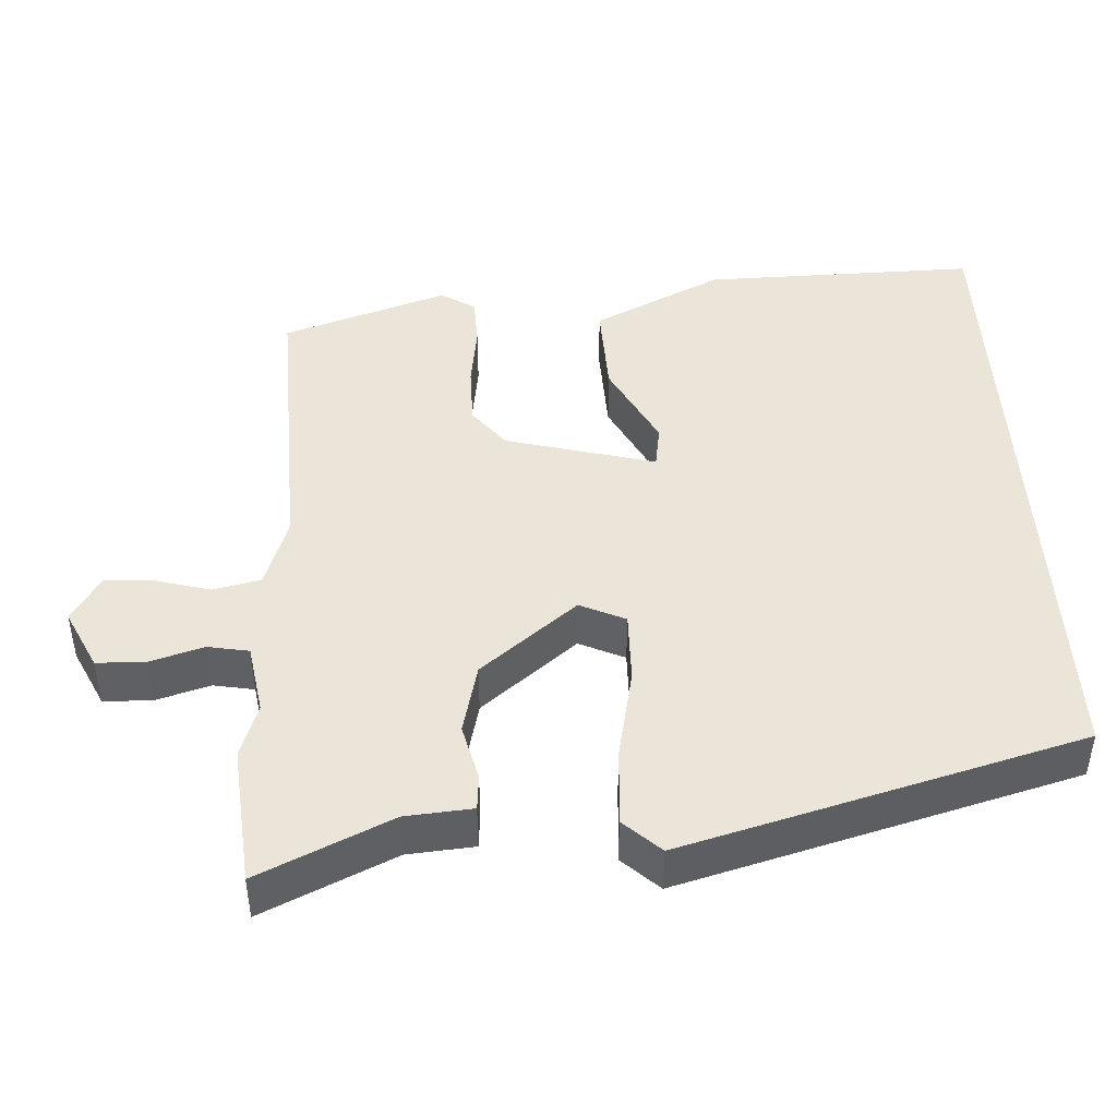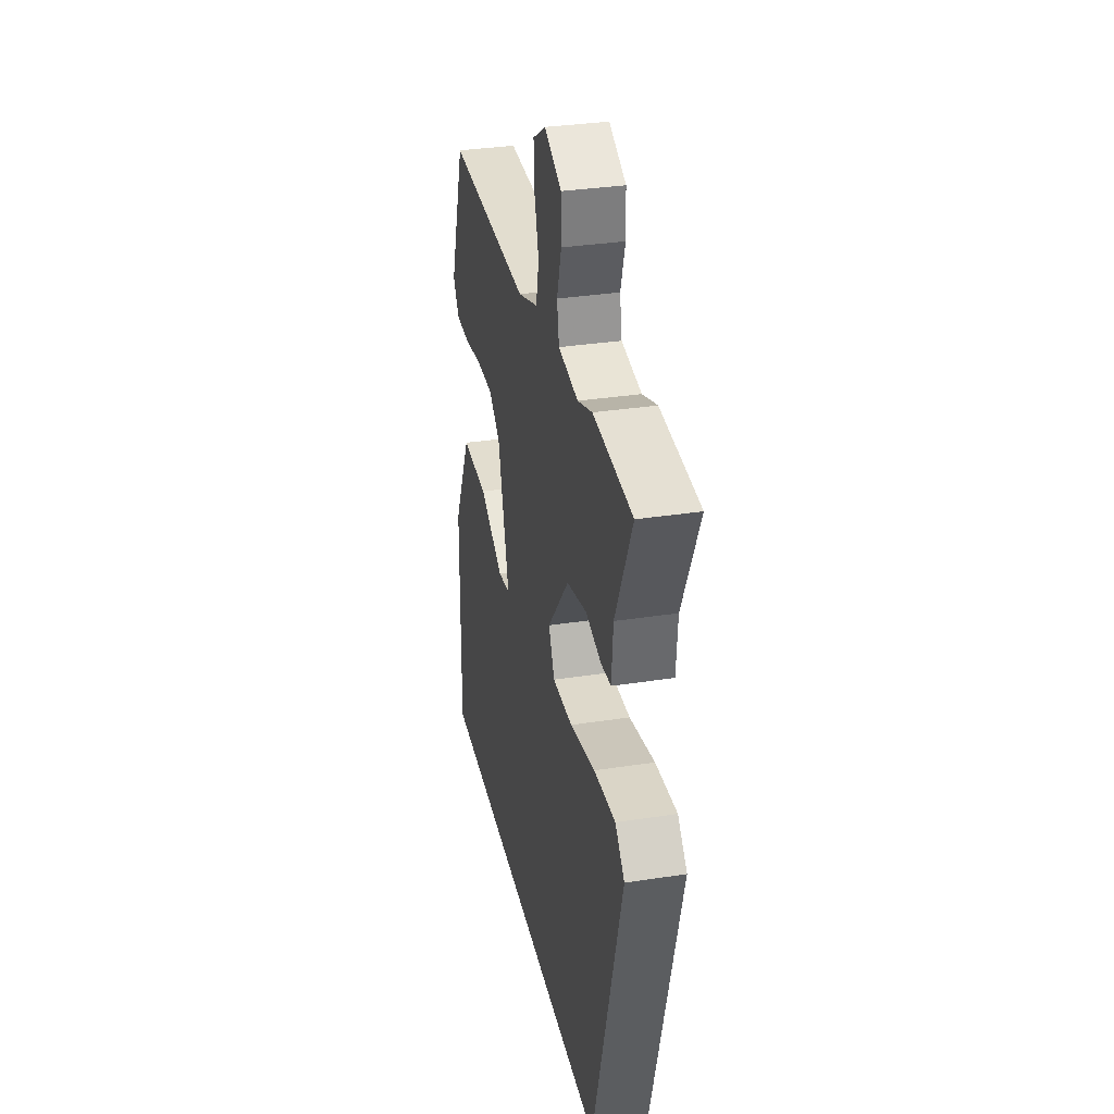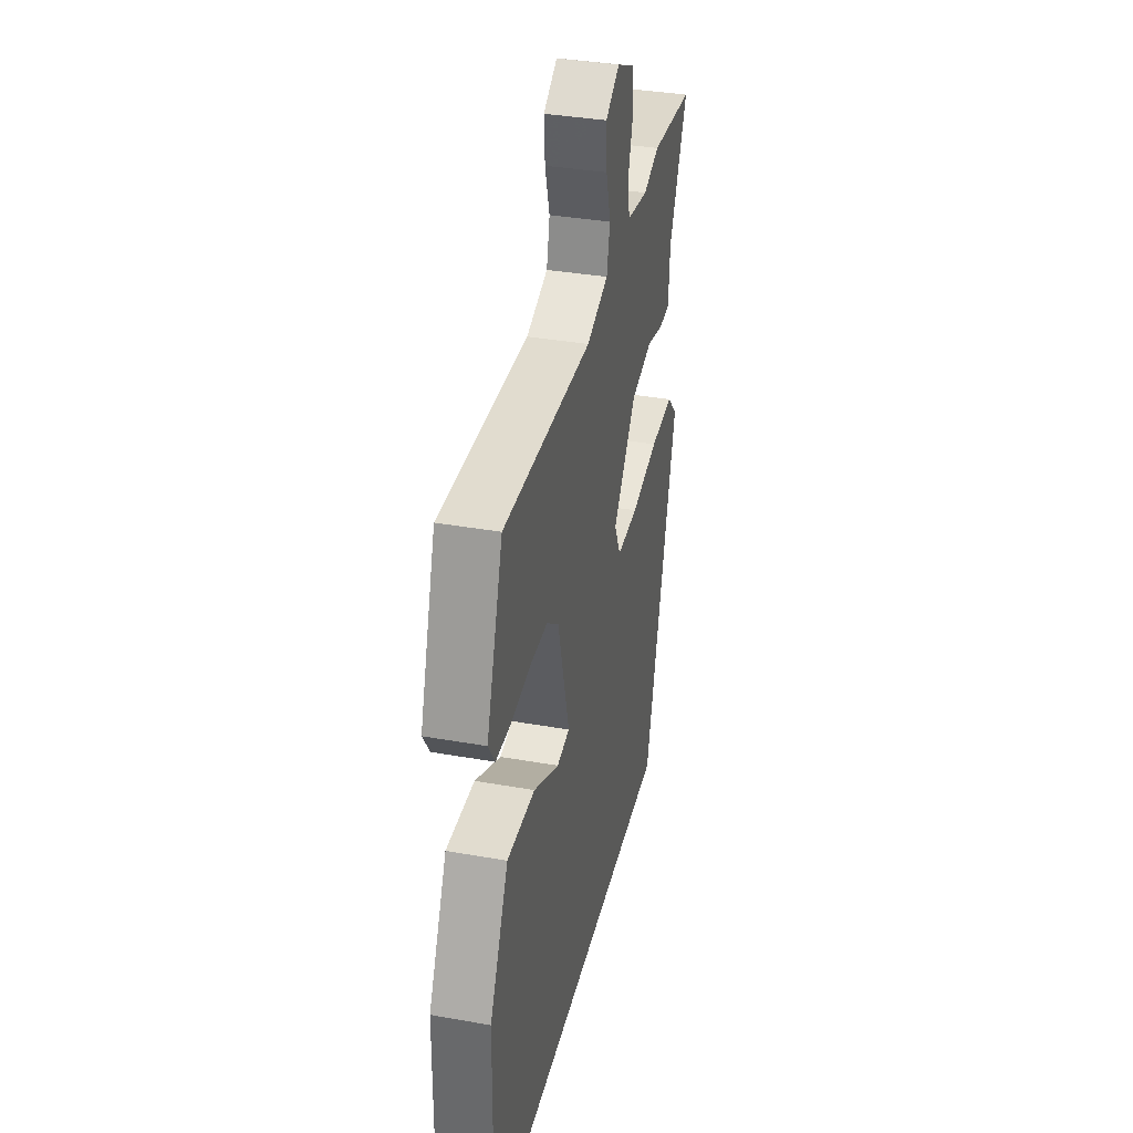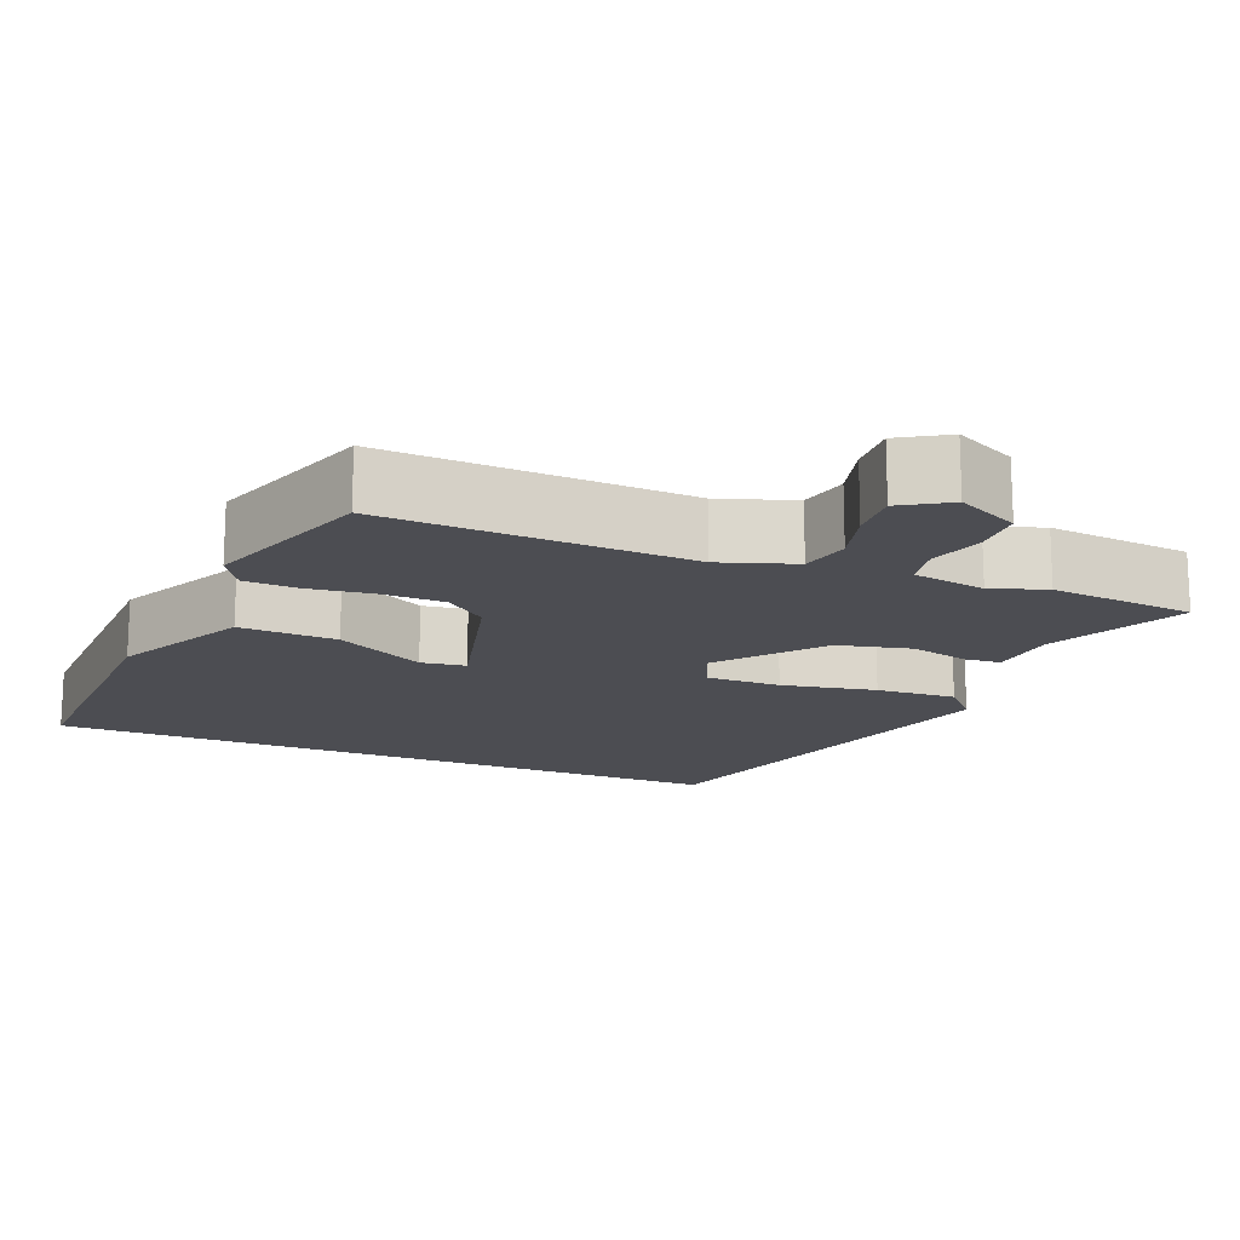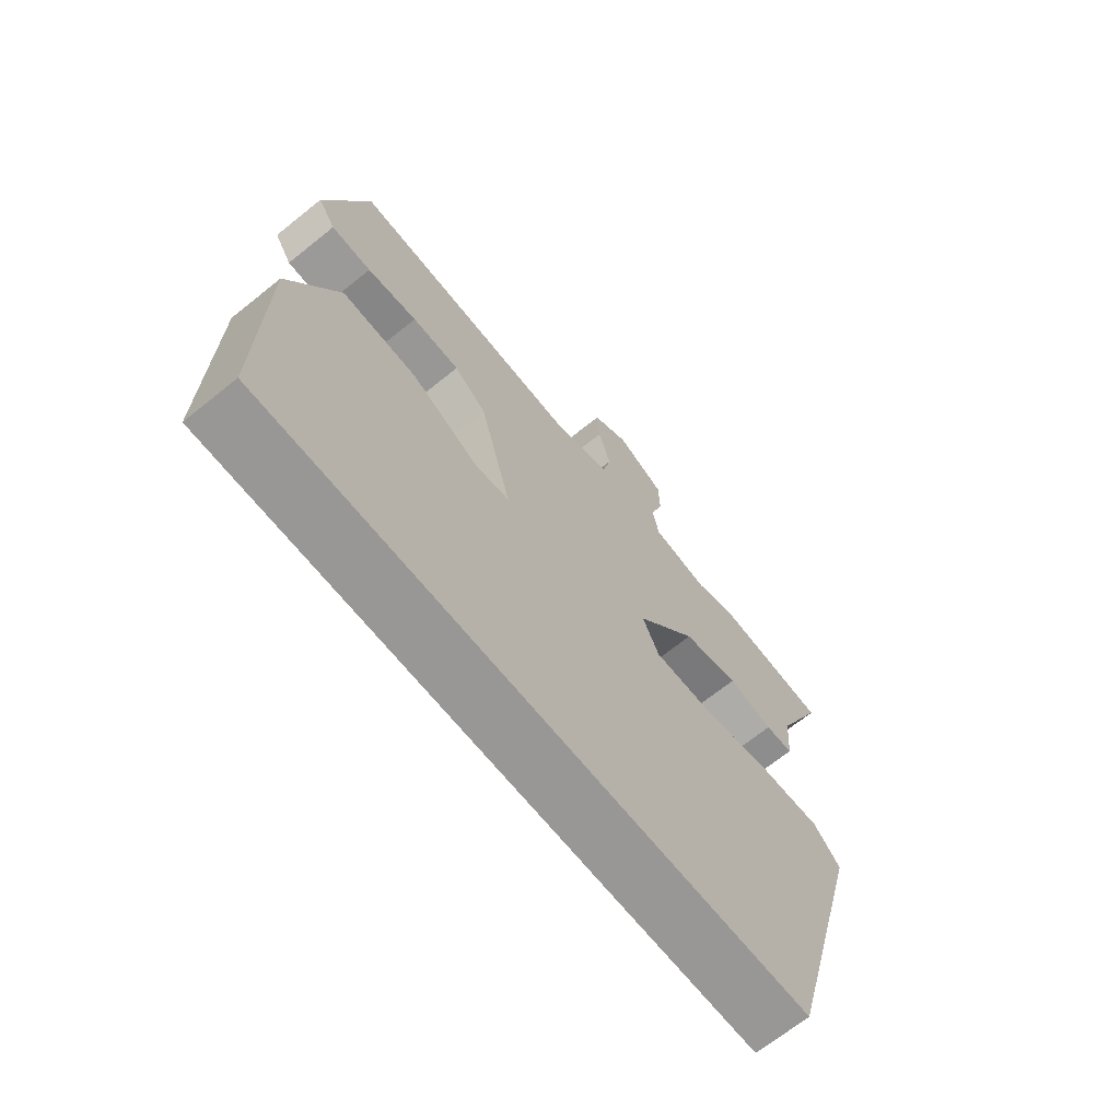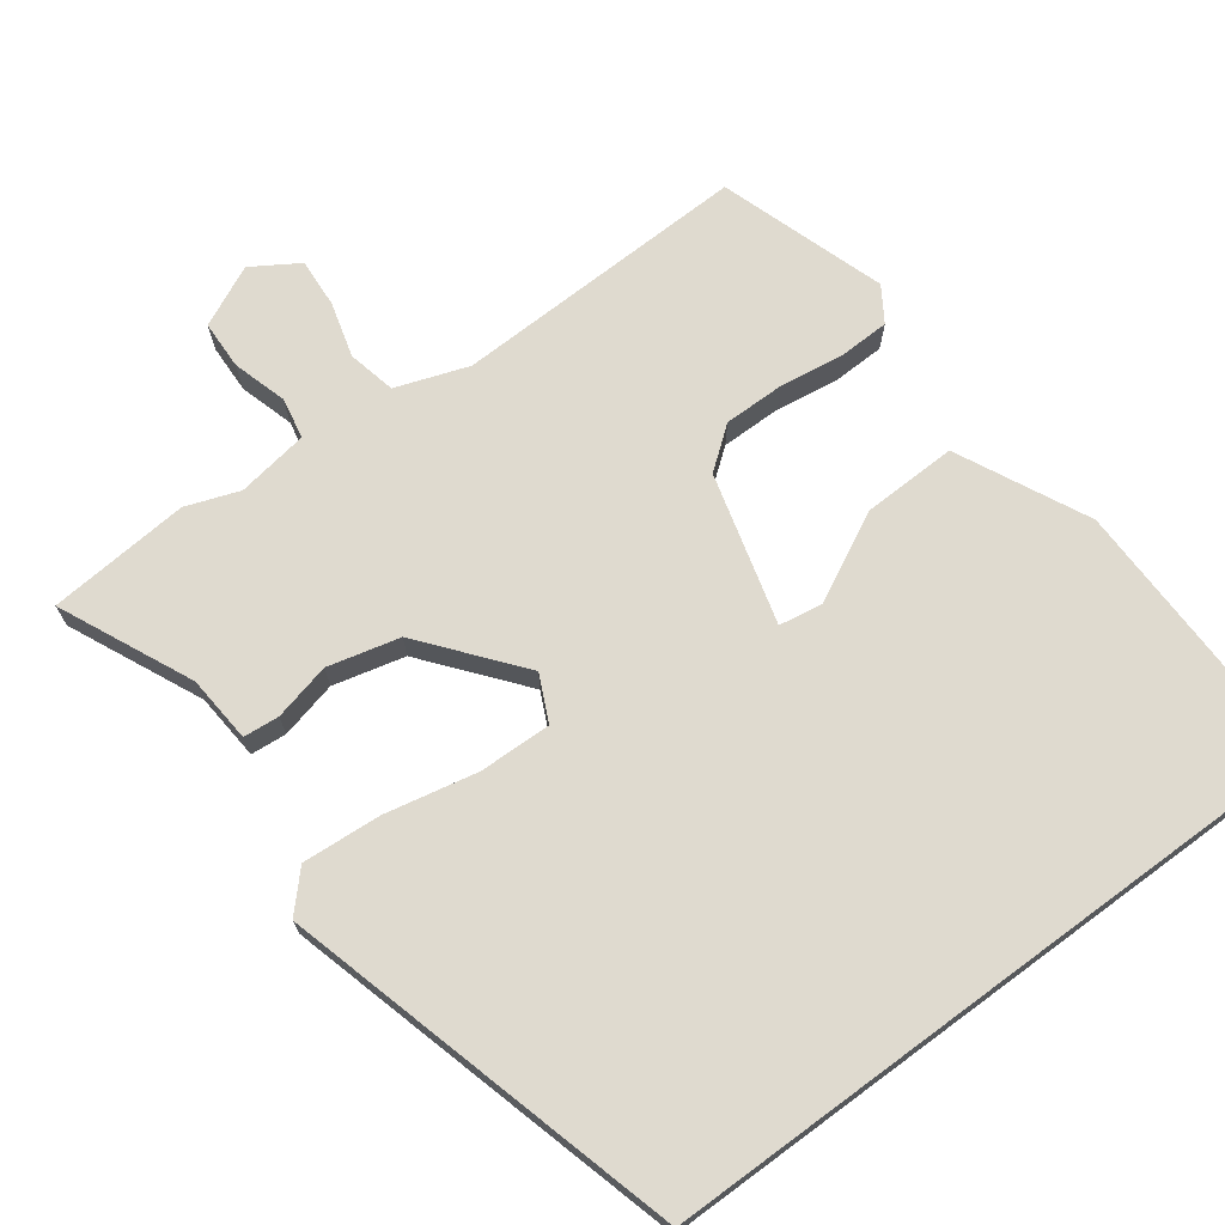
<metadata>
{"format":"obj","ext":"obj","renderer":"f3d","projection":"perspective","resolution":1024,"background":"white","views":[{"elev":44.8,"azim":86.7,"up":"+Y"},{"elev":33.0,"azim":77.9,"up":"+Z"},{"elev":36.0,"azim":-76.9,"up":"+Z"},{"elev":-16.3,"azim":-22.7,"up":"+Y"},{"elev":-68.2,"azim":-51.1,"up":"+Z"},{"elev":70.6,"azim":143.6,"up":"+Y"}]}
</metadata>
<code>
v -0.401 0.07 0.469
v -0.011 0.07 0.457
v 0.084 0.07 0.49
v 0.098 0.07 0.553
v 0.078 0.07 0.625
v 0.074 0.07 0.69
v 0.135 0.07 0.728
v 0.215 0.07 0.69
v 0.217 0.07 0.626
v 0.196 0.07 0.555
v 0.206 0.07 0.501
v 0.3 0.07 0.486
v 0.37 0.07 0.511
v 0.556 0.07 0.495
v 0.476 0.07 0.321
v 0.469 0.07 0.233
v 0.422 0.07 0.229
v 0.347 0.07 0.247
v 0.253 0.07 0.224
v 0.151 0.07 0.097
v 0.179 0.07 0.037
v 0.274 0.07 0.039
v 0.395 0.07 0.064
v 0.498 0.07 0.071
v 0.543 0.07 0.023
v 0.401 0.07 -0.5
v -0.491 0.07 -0.5
v -0.486 0.07 -0.14
v -0.403 0.07 0.031
v -0.278 0.07 0.027
v -0.163 0.07 -0.032
v -0.106 0.07 -0.023
v -0.159 0.07 0.174
v -0.213 0.07 0.216
v -0.293 0.07 0.216
v -0.377 0.07 0.204
v -0.444 0.07 0.206
v -0.473 0.07 0.251
v -0.401 0 0.469
v -0.011 0 0.457
v 0.084 0 0.49
v 0.098 0 0.553
v 0.078 0 0.625
v 0.074 0 0.69
v 0.135 0 0.728
v 0.215 0 0.69
v 0.217 0 0.626
v 0.196 0 0.555
v 0.206 0 0.501
v 0.3 0 0.486
v 0.37 0 0.511
v 0.556 0 0.495
v 0.476 0 0.321
v 0.469 0 0.233
v 0.422 0 0.229
v 0.347 0 0.247
v 0.253 0 0.224
v 0.151 0 0.097
v 0.179 0 0.037
v 0.274 0 0.039
v 0.395 0 0.064
v 0.498 0 0.071
v 0.543 0 0.023
v 0.401 0 -0.5
v -0.491 0 -0.5
v -0.486 0 -0.14
v -0.403 0 0.031
v -0.278 0 0.027
v -0.163 0 -0.032
v -0.106 0 -0.023
v -0.159 0 0.174
v -0.213 0 0.216
v -0.293 0 0.216
v -0.377 0 0.204
v -0.444 0 0.206
v -0.473 0 0.251
f 38 1 2
f 37 38 2
f 36 37 2
f 35 36 2
f 34 35 2 3
f 33 34 3
f 32 33 3
f 29 30 31
f 28 29 31
f 27 28 31
f 26 27 31
f 26 31 32
f 24 25 26
f 23 24 26
f 22 23 26
f 21 22 26 32
f 20 21 32
f 19 20 32 3
f 15 16 17 18
f 15 18 19
f 14 15 19
f 13 14 19
f 12 13 19
f 11 12 19 3
f 8 9 10
f 7 8 10
f 6 7 10
f 5 6 10
f 4 5 10
f 3 4 10 11
f 40 39 76
f 40 76 75
f 40 75 74
f 40 74 73
f 41 40 73 72
f 41 72 71
f 41 71 70
f 69 68 67
f 69 67 66
f 69 66 65
f 69 65 64
f 70 69 64
f 64 63 62
f 64 62 61
f 64 61 60
f 70 64 60 59
f 70 59 58
f 41 70 58 57
f 56 55 54 53
f 57 56 53
f 57 53 52
f 57 52 51
f 57 51 50
f 41 57 50 49
f 48 47 46
f 48 46 45
f 48 45 44
f 48 44 43
f 48 43 42
f 49 48 42 41
f 1 39 40 2
f 2 40 41 3
f 3 41 42 4
f 4 42 43 5
f 5 43 44 6
f 6 44 45 7
f 7 45 46 8
f 8 46 47 9
f 9 47 48 10
f 10 48 49 11
f 11 49 50 12
f 12 50 51 13
f 13 51 52 14
f 14 52 53 15
f 15 53 54 16
f 16 54 55 17
f 17 55 56 18
f 18 56 57 19
f 19 57 58 20
f 20 58 59 21
f 21 59 60 22
f 22 60 61 23
f 23 61 62 24
f 24 62 63 25
f 25 63 64 26
f 26 64 65 27
f 27 65 66 28
f 28 66 67 29
f 29 67 68 30
f 30 68 69 31
f 31 69 70 32
f 32 70 71 33
f 33 71 72 34
f 34 72 73 35
f 35 73 74 36
f 36 74 75 37
f 37 75 76 38
f 38 76 39 1

</code>
